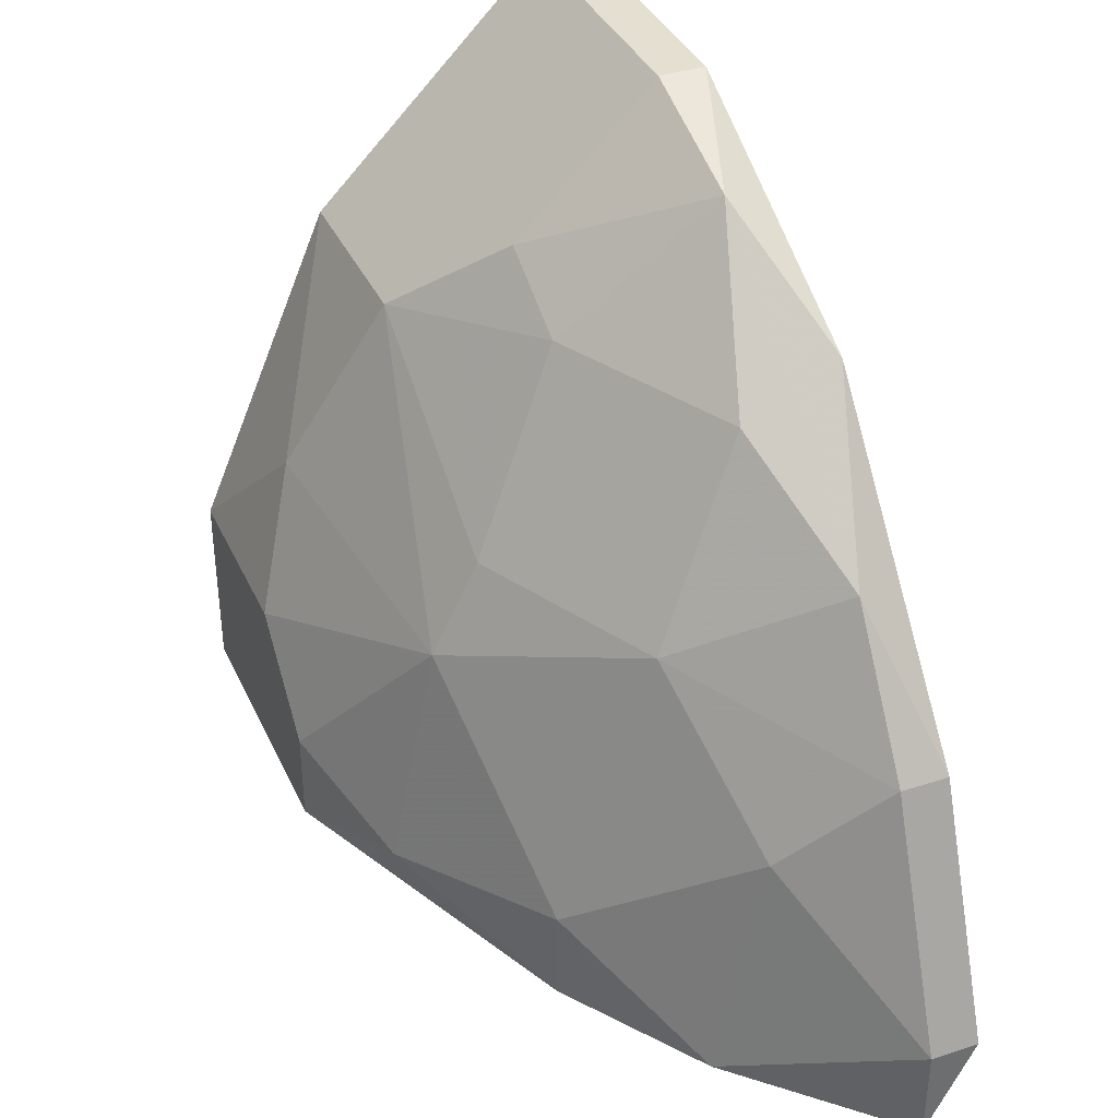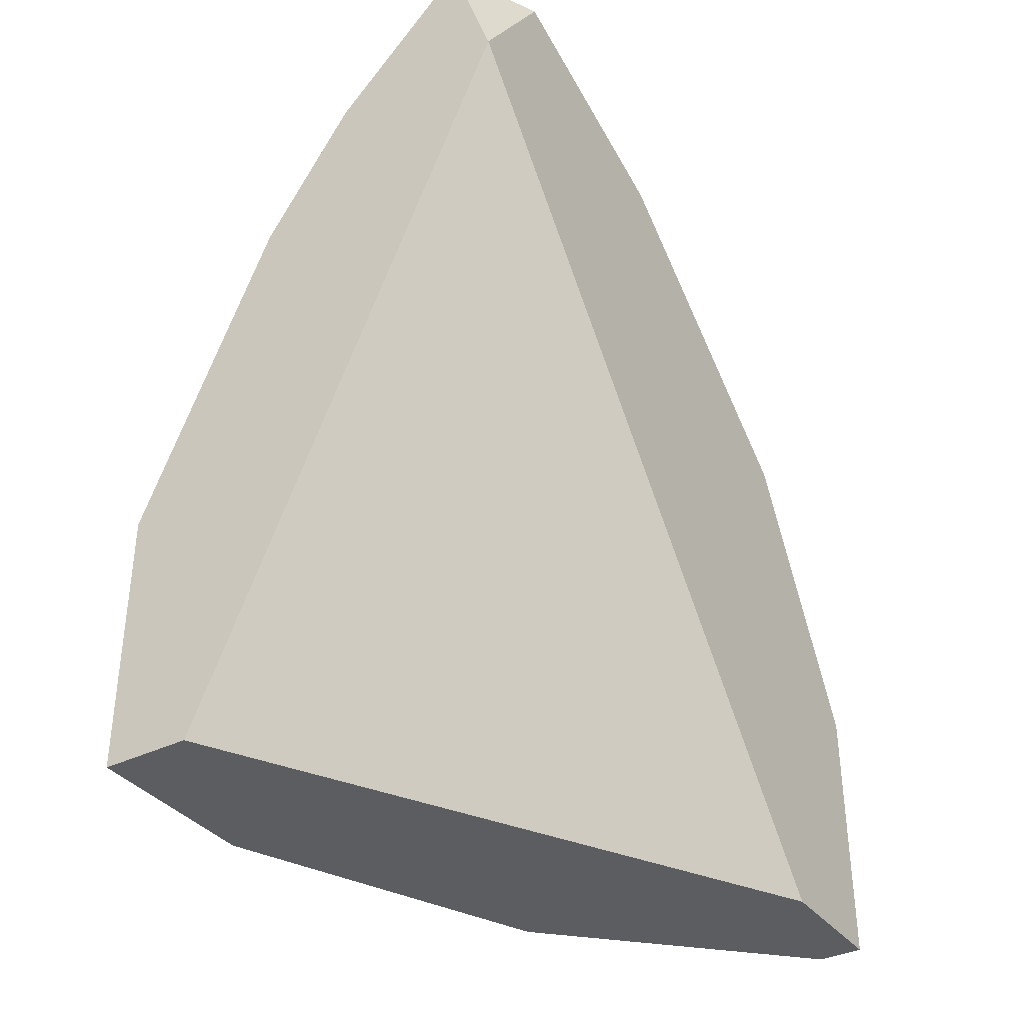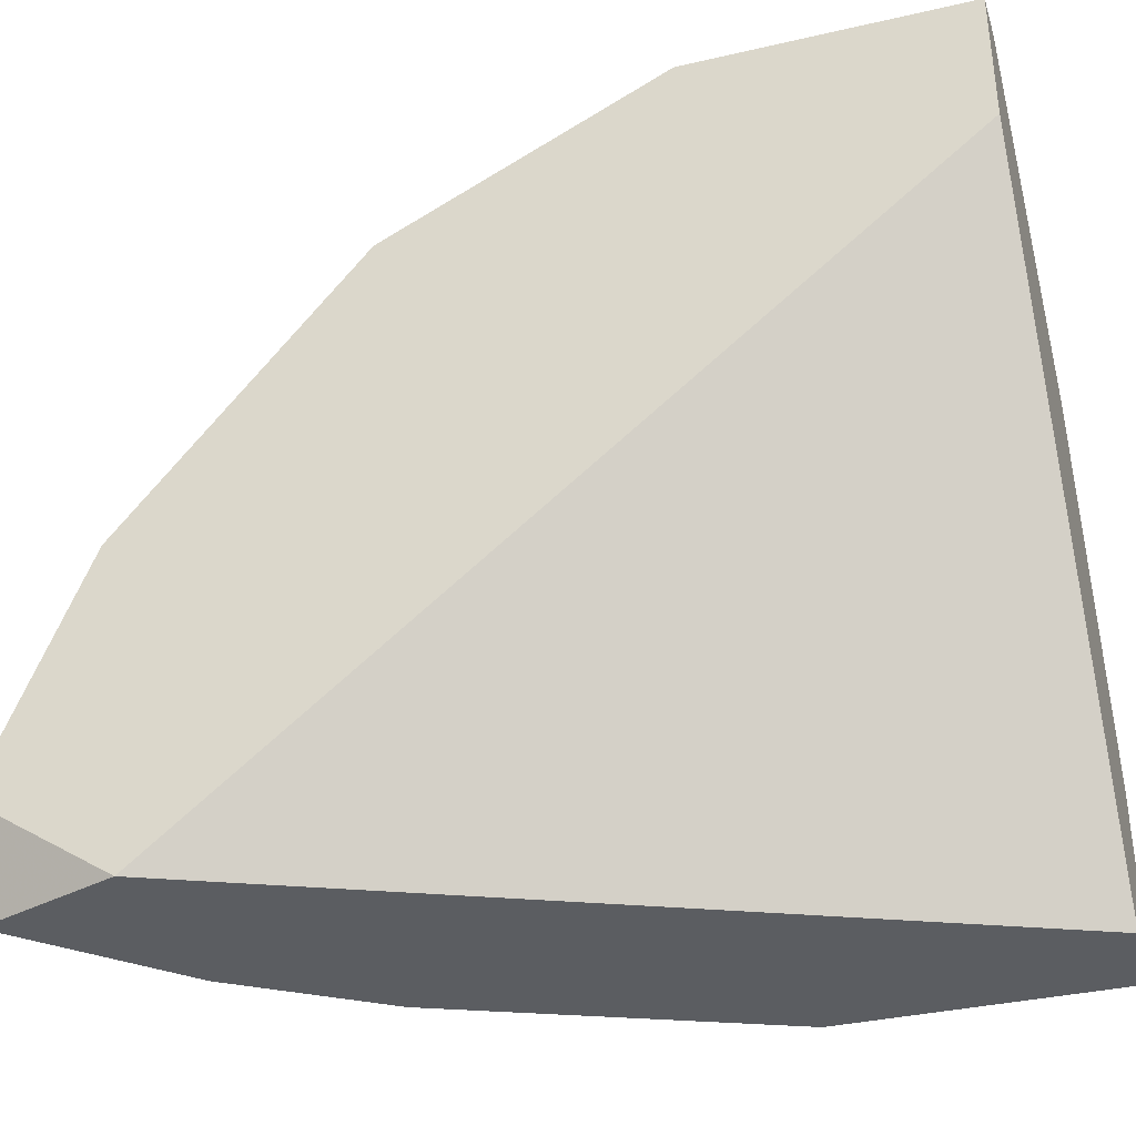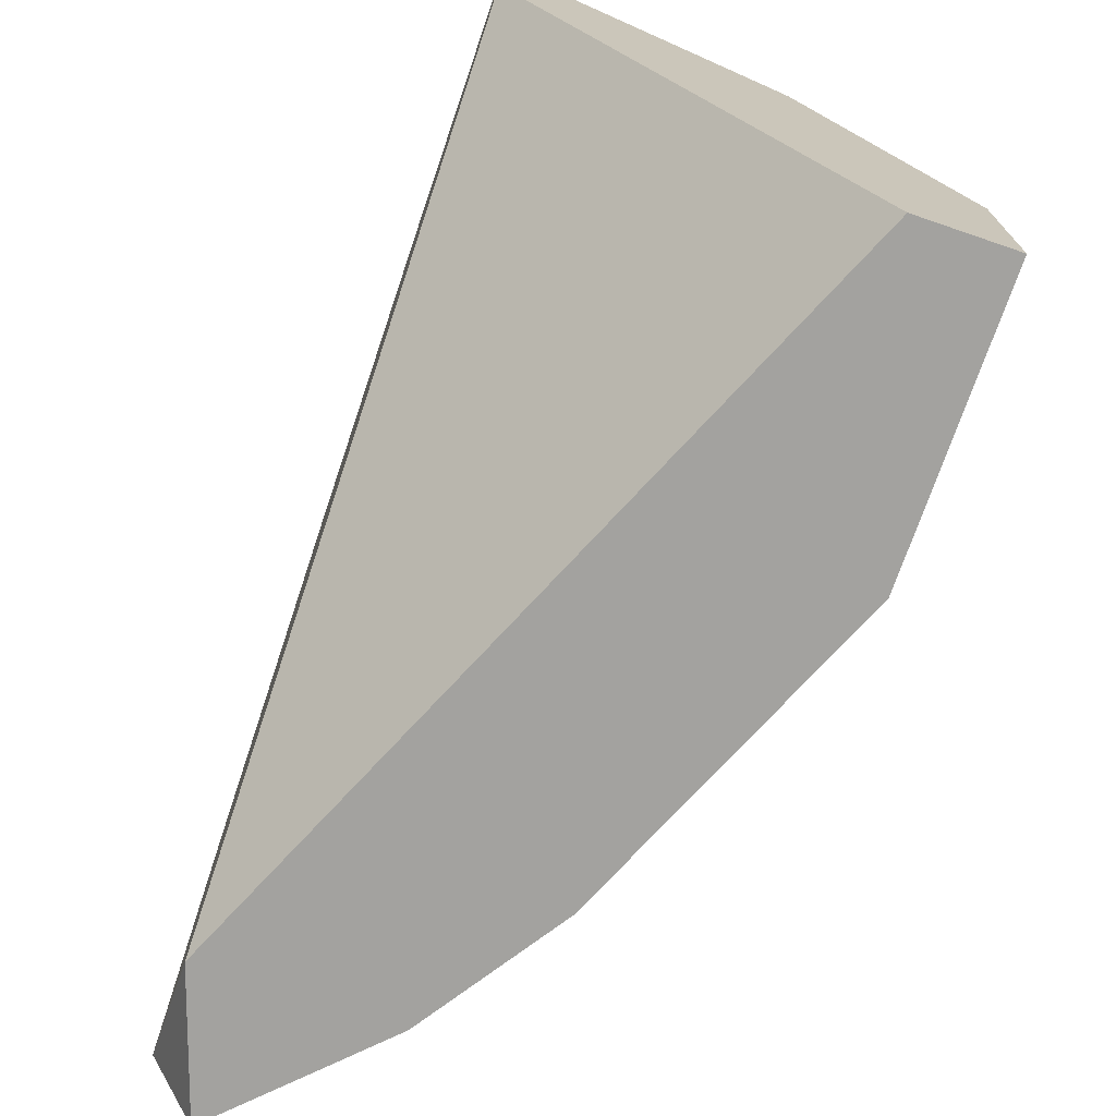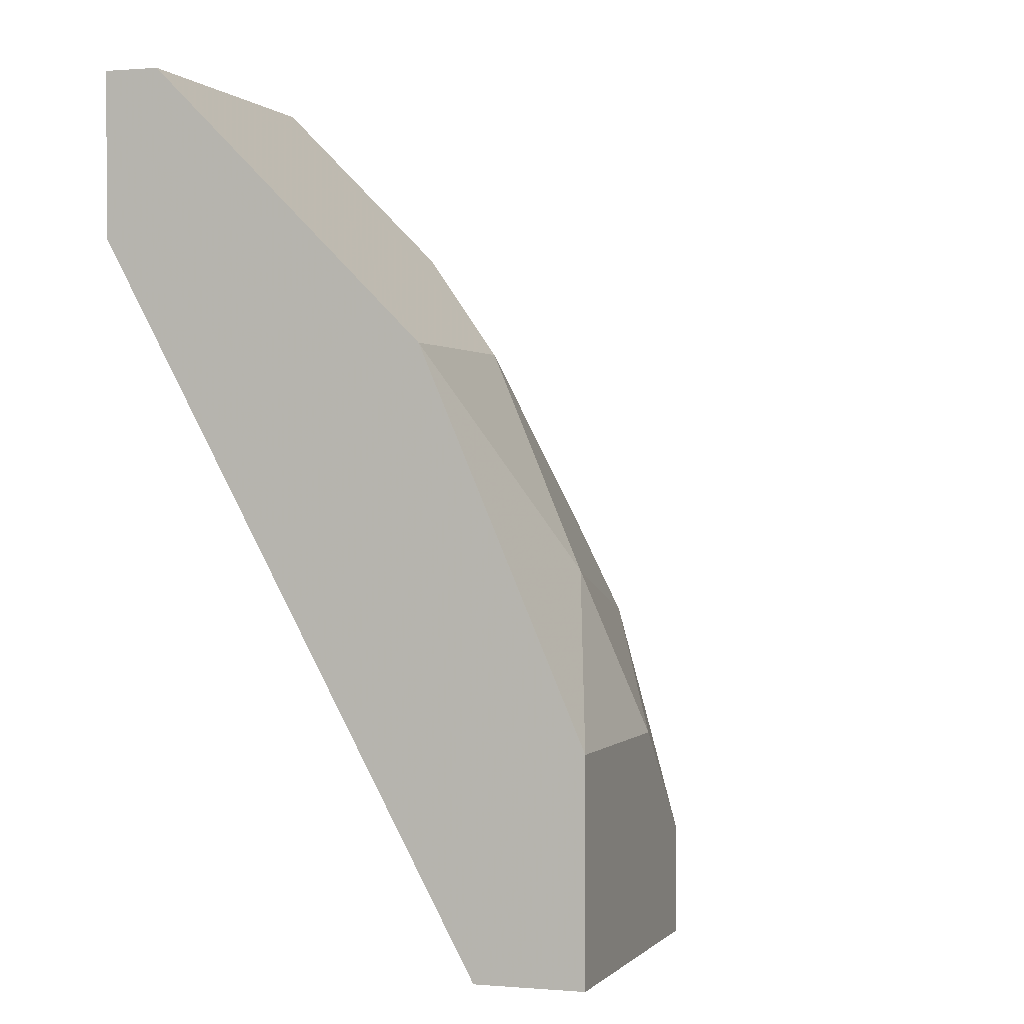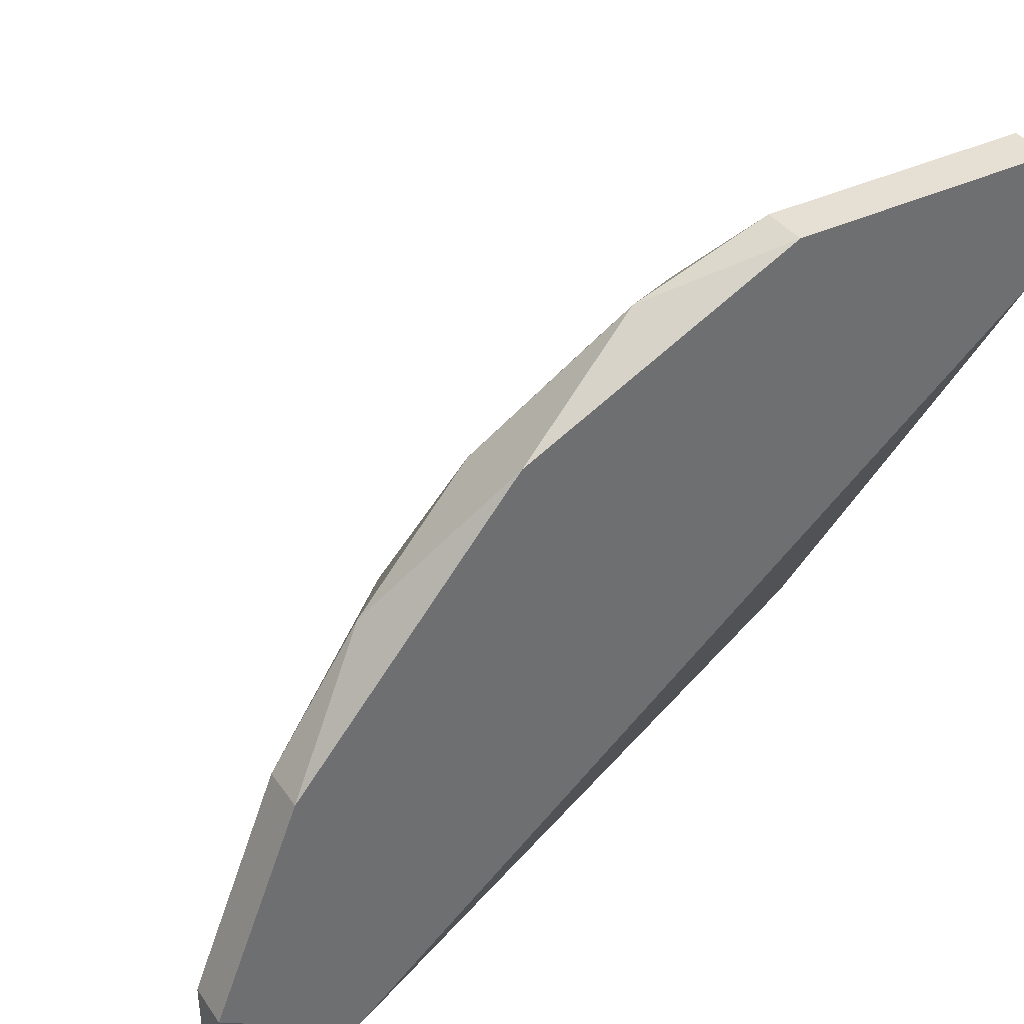
<metadata>
{"format":"obj","ext":"obj","renderer":"f3d","projection":"perspective","resolution":1024,"background":"white","views":[{"elev":37.3,"azim":157.3,"up":"+Z"},{"elev":-36.3,"azim":-147.3,"up":"+Y"},{"elev":-35.5,"azim":-73.0,"up":"+Z"},{"elev":-72.4,"azim":-18.9,"up":"+Z"},{"elev":0.5,"azim":18.6,"up":"+Z"},{"elev":38.0,"azim":-121.1,"up":"+Z"}]}
</metadata>
<code>
v 0.02504 0.02534 0.04211
v 0.03947 0.000602 0.02562
v 0.03947 0.000602 0.01738
v 0.03947 0.008854 0.02562
v 0.03947 0.01298 0.0215
v 0.03947 0.01298 0.01738
v 0.02916 0.03358 0.01738
v 0.02916 0.01298 0.04418
v 0.02916 0.0171 0.04211
v 0.02916 0.0274 0.03387
v 0.0374 0.006791 0.03181
v 0.0374 0.01916 0.01944
v 0.02297 0.03152 0.03799
v 0.02297 0.000602 0.05037
v 0.02297 0.01298 0.05037
v 0.02297 0.01916 0.0483
v 0.02297 0.03565 0.03181
v 0.02297 0.03978 0.0215
v 0.02297 0.03978 0.01738
v 0.02091 0.02534 0.04418
v 0.02091 0.000602 0.05037
v 0.02091 0.000602 0.04418
v 0.02091 0.03358 0.01738
v 0.02091 0.01298 0.05037
v 0.02091 0.03565 0.03181
v 0.02091 0.03978 0.0215
v 0.03328 0.000602 0.04006
v 0.03328 0.008854 0.04006
v 0.03328 0.01916 0.03387
v 0.03328 0.0274 0.0215
v 0.03328 0.0274 0.01738
v 0.03534 0.000602 0.01738
v 0.03534 0.01916 0.02975
v 0.0271 0.03358 0.02769
f 9 16 8
f 7 32 23
f 23 32 22
f 24 23 22
f 22 32 27
f 32 7 6
f 23 24 26
f 15 24 14
f 27 15 14
f 22 27 14
f 27 32 2
f 6 4 2
f 15 27 28
f 30 7 34
f 26 24 20
f 32 6 3
f 2 32 3
f 6 2 3
f 29 28 33
f 30 34 10
f 13 1 10
f 33 30 10
f 29 33 10
f 7 23 19
f 23 26 19
f 28 29 9
f 10 1 9
f 29 10 9
f 34 7 18
f 7 19 18
f 19 26 18
f 24 15 16
f 1 13 16
f 20 24 16
f 13 20 16
f 9 1 16
f 30 33 12
f 24 22 21
f 14 24 21
f 22 14 21
f 2 4 11
f 27 2 11
f 28 27 11
f 4 33 11
f 33 28 11
f 26 20 25
f 20 13 25
f 18 26 25
f 18 25 17
f 13 10 17
f 10 34 17
f 34 18 17
f 25 13 17
f 4 6 5
f 33 4 5
f 6 12 5
f 12 33 5
f 6 7 31
f 7 30 31
f 12 6 31
f 30 12 31
f 15 28 8
f 28 9 8
f 16 15 8

</code>
